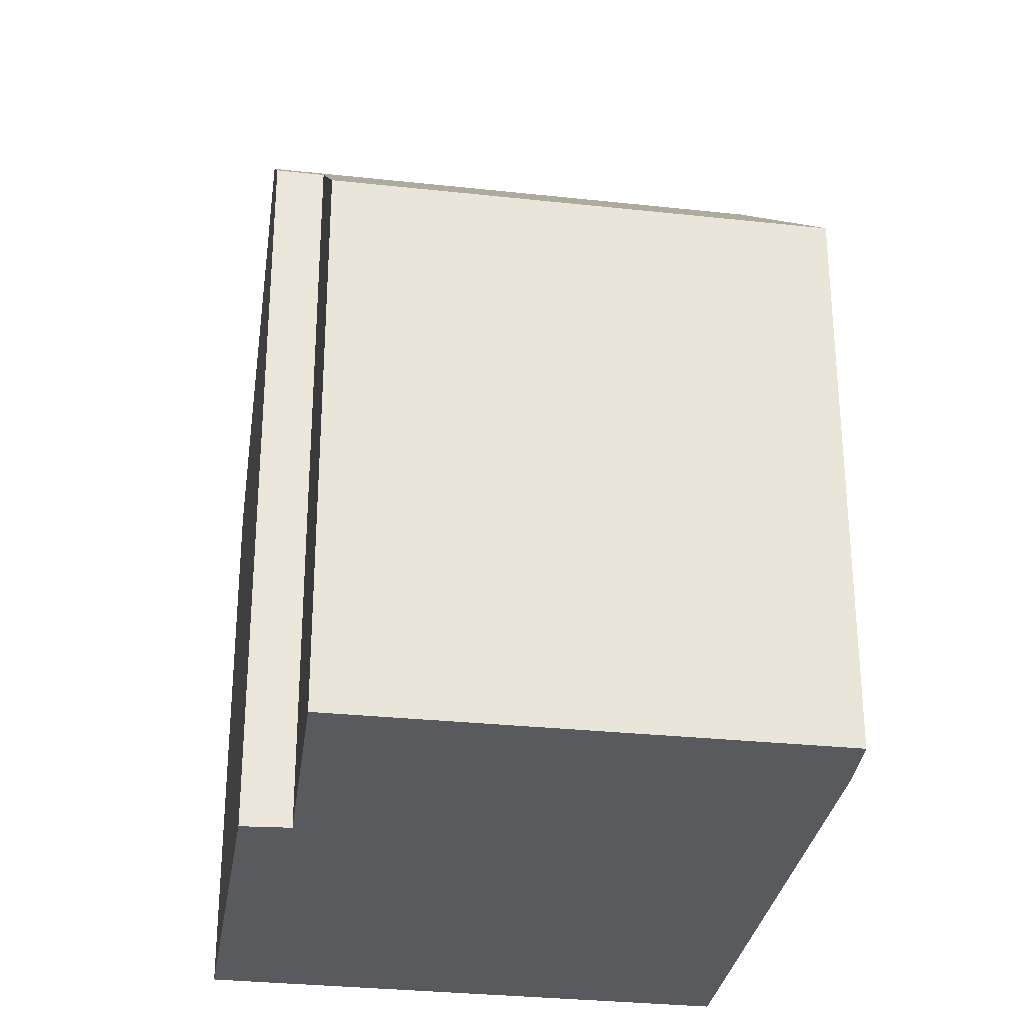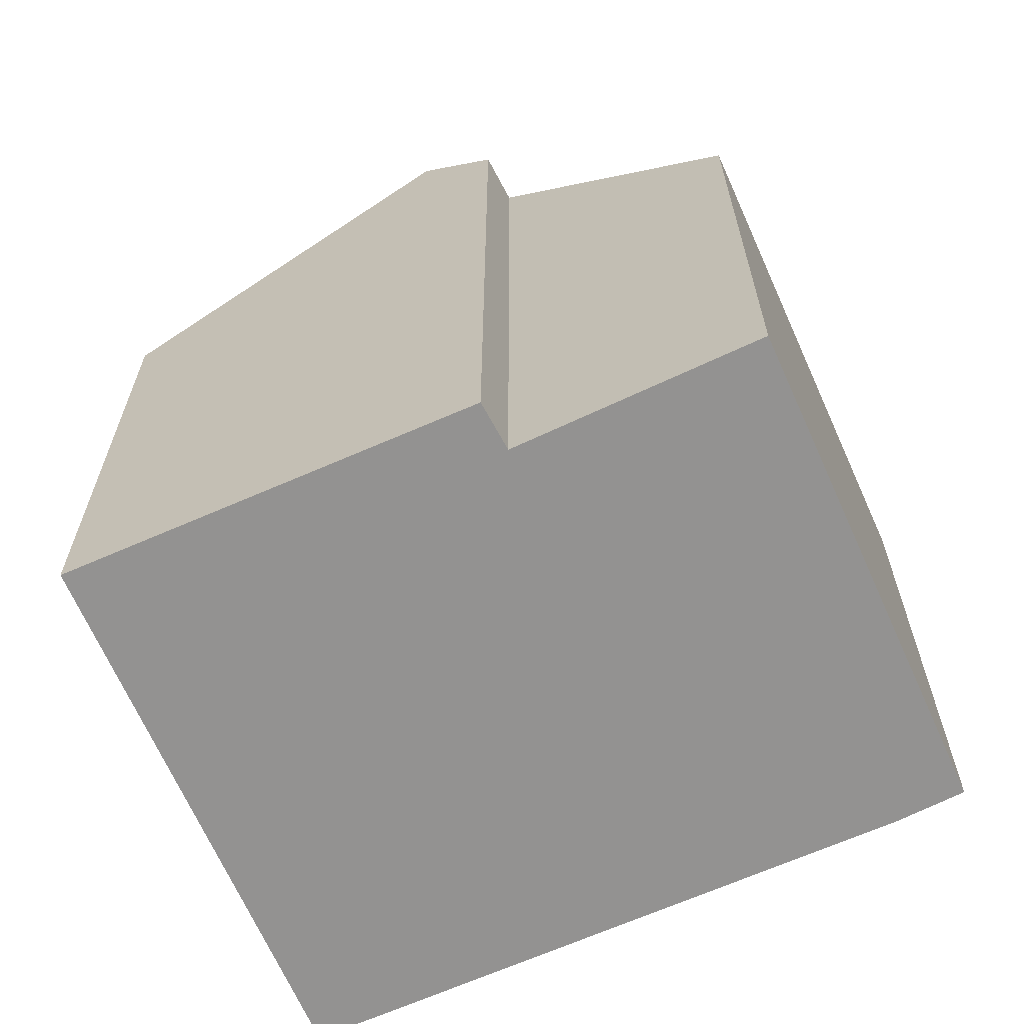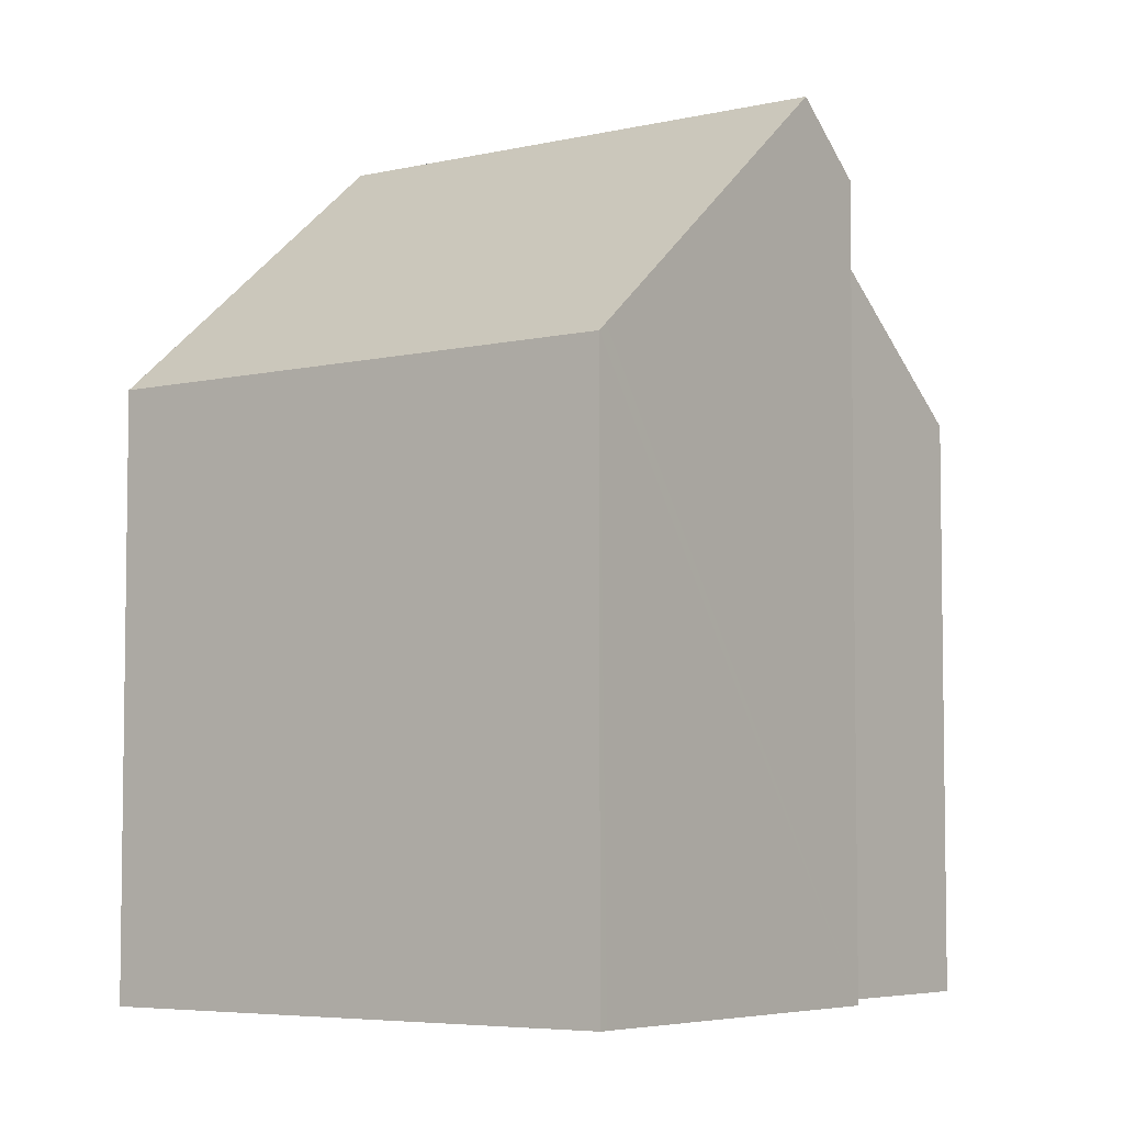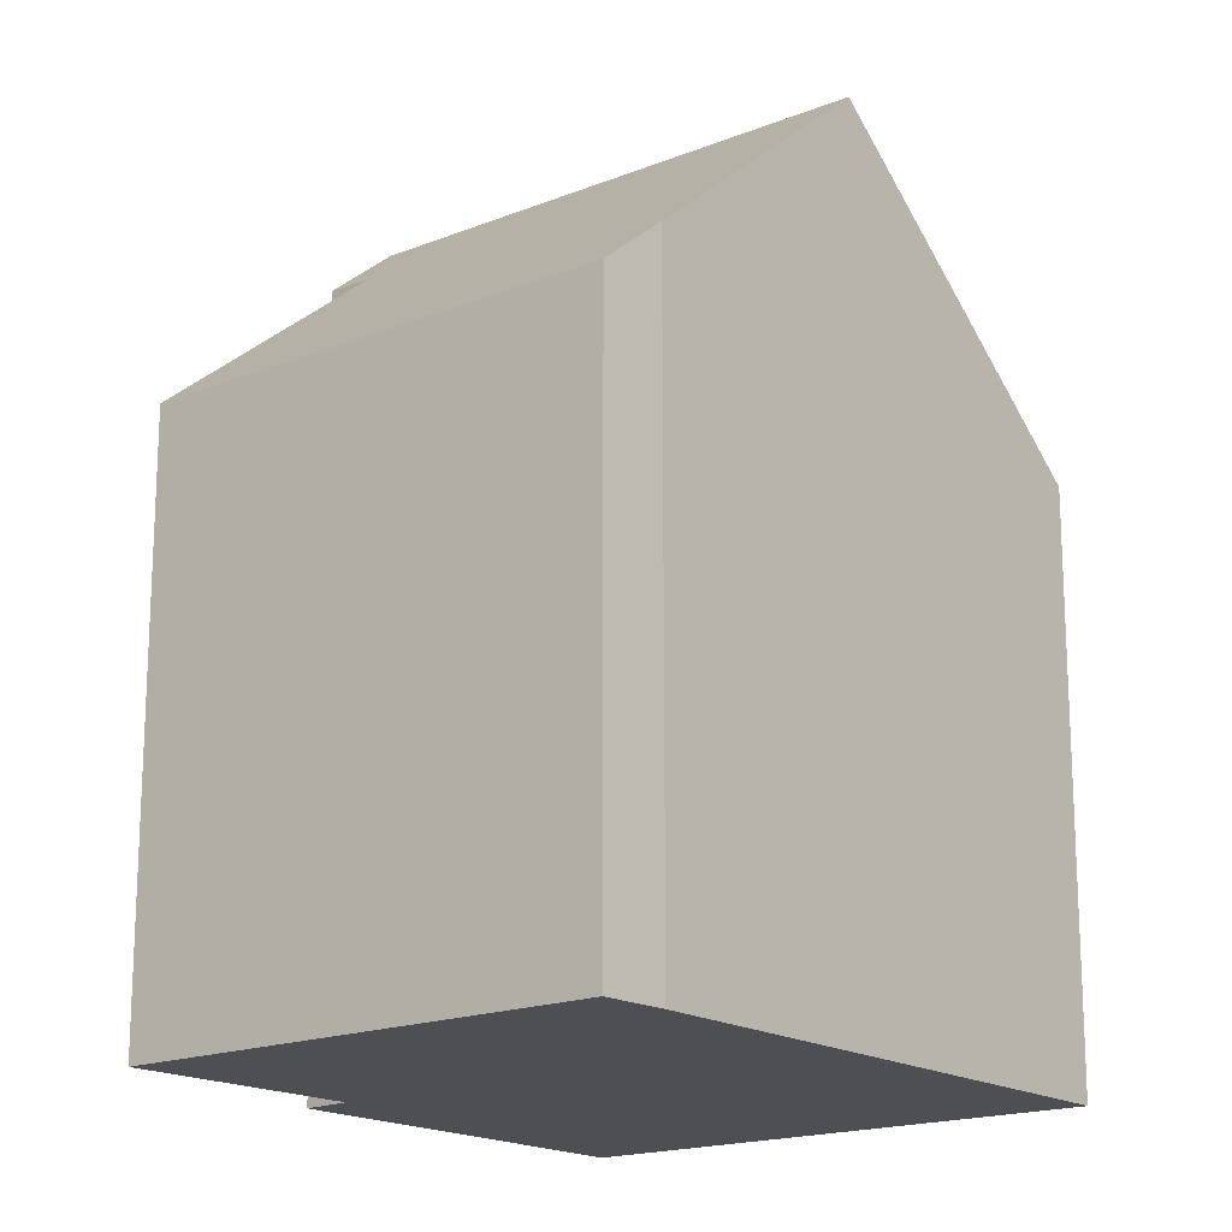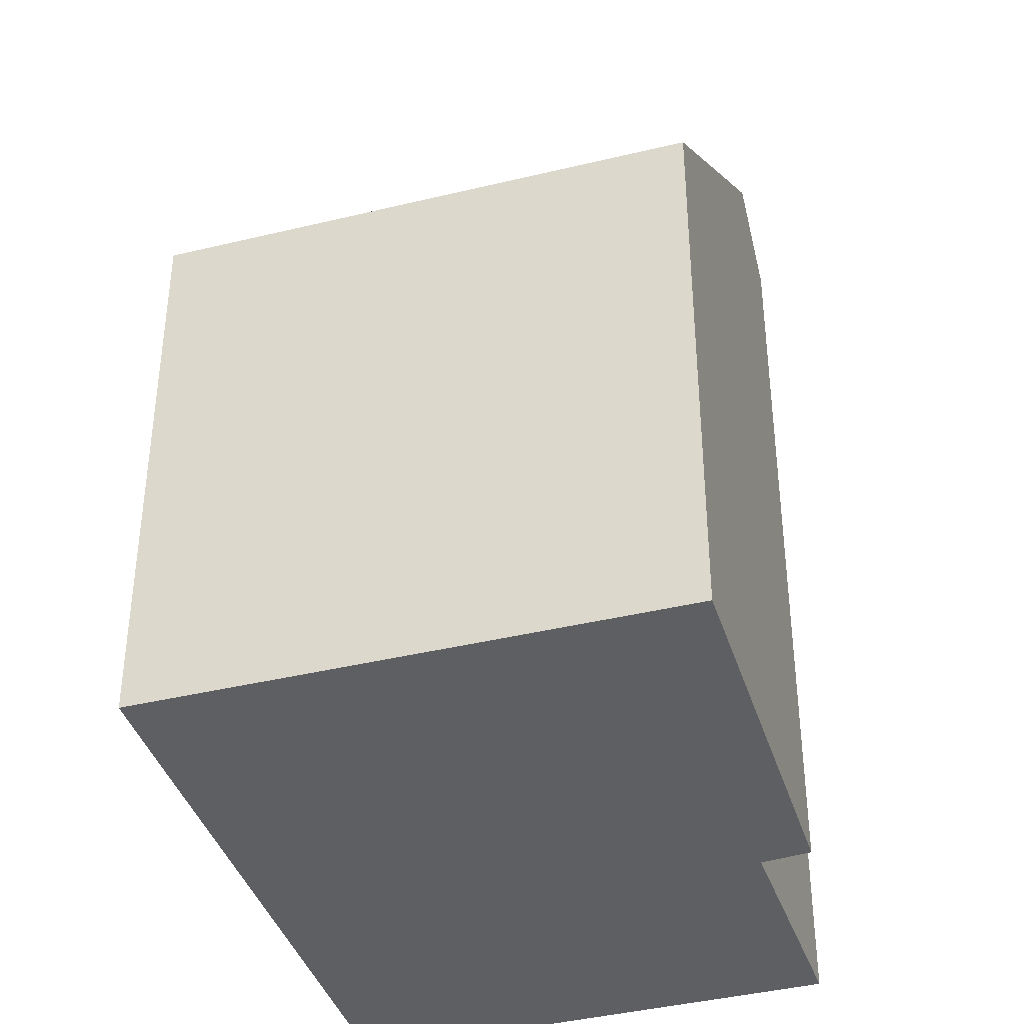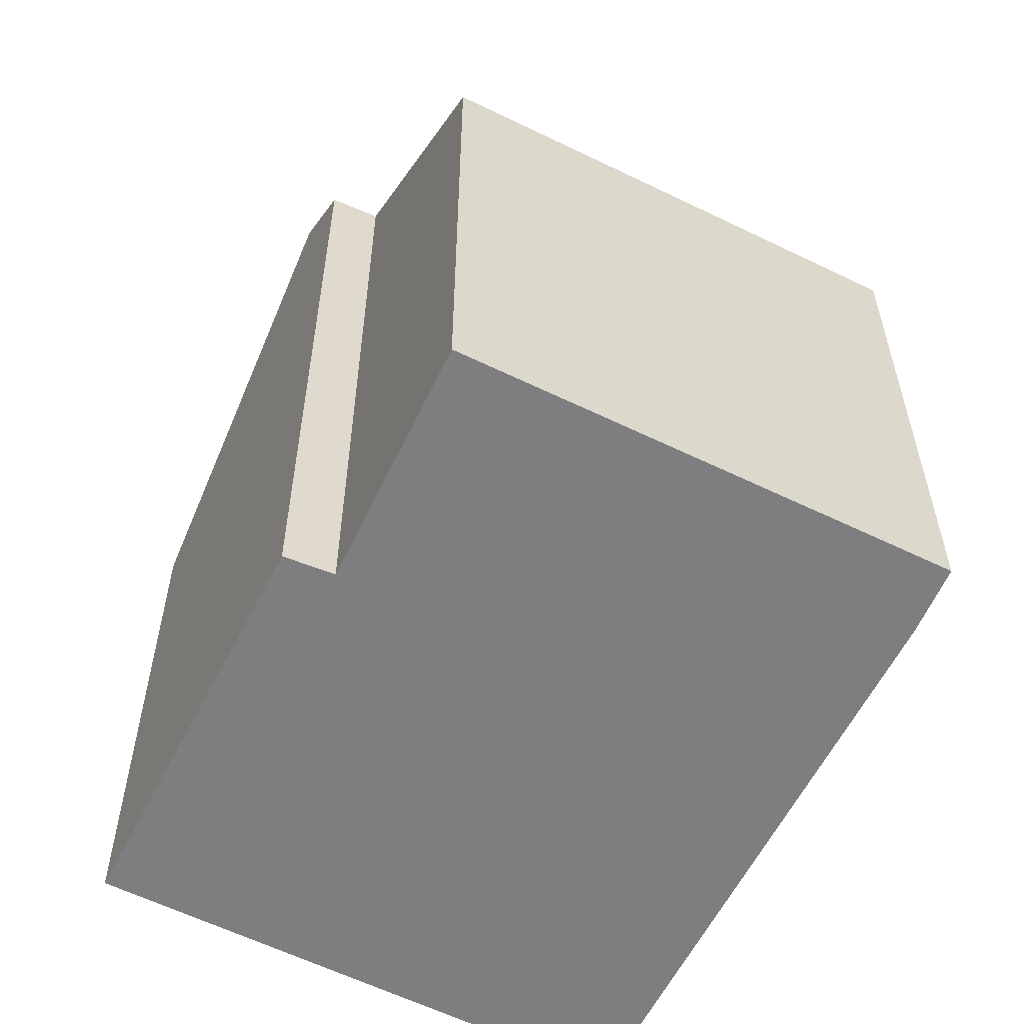
<metadata>
{"format":"obj","ext":"obj","renderer":"f3d","projection":"perspective","resolution":1024,"background":"white","views":[{"elev":-30.7,"azim":-162.1,"up":"+Y"},{"elev":-66.5,"azim":140.5,"up":"+Y"},{"elev":-5.4,"azim":63.0,"up":"+Y"},{"elev":-17.6,"azim":-114.7,"up":"+Y"},{"elev":-39.9,"azim":43.6,"up":"+Y"},{"elev":-59.3,"azim":179.9,"up":"+Y"}]}
</metadata>
<code>
v  2.048 11.77 4.218
v  10.82 8.127 4.819
v  8.794 11.77 0.796
v  10.89 8.017 4.941
v  4.125 8.017 8.37
v  3.656 8.861 7.436
v  3.543 9.064 7.211
v  0 7.98 4.886e-16
v  7.635 10.81 0.064
v  6.162 8.021 -3.068
v  8.29 10.86 -0.202
v  0.378 8.75 0.877
v  8.29 1.237e-17 -0.202
v  8.794 -4.874e-17 0.796
v  10.82 -2.951e-16 4.819
v  10.89 -3.025e-16 4.941
v  7.635 -3.919e-18 0.064
v  6.162 1.879e-16 -3.068
v  0 0 0
v  0.378 -5.37e-17 0.877
v  4.125 -5.125e-16 8.37
v  2.048 -2.583e-16 4.218
v  3.656 -4.553e-16 7.436
v  3.543 -4.415e-16 7.211
g defaultobject
f 1 2 3
f 2 1 4
f 4 1 5
f 5 1 6
f 6 1 7
f 8 9 10
f 9 3 11
f 3 9 1
f 1 9 8
f 1 8 12
f 2 11 3
f 11 2 13
f 13 2 4
f 13 4 14
f 14 4 15
f 15 4 16
f 17 10 9
f 10 17 18
f 13 9 11
f 9 13 17
f 18 8 10
f 8 18 19
f 8 20 12
f 20 8 19
f 20 1 12
f 1 20 7
f 7 20 6
f 6 20 5
f 5 20 21
f 21 20 22
f 21 22 23
f 23 22 24
f 21 4 5
f 4 21 16
f 18 20 19
f 20 18 17
f 20 17 22
f 22 17 13
f 22 13 14
f 22 14 24
f 24 14 15
f 24 15 23
f 23 15 21
f 21 15 16

</code>
